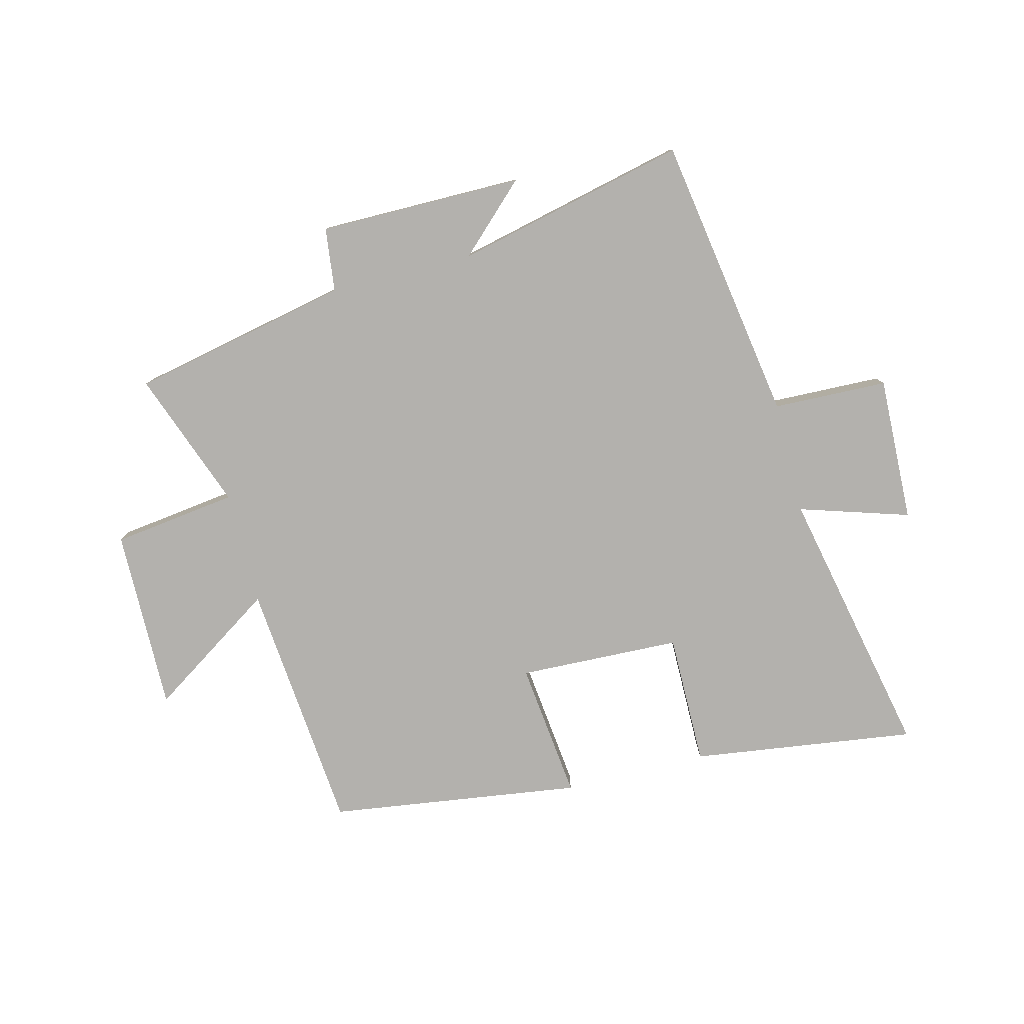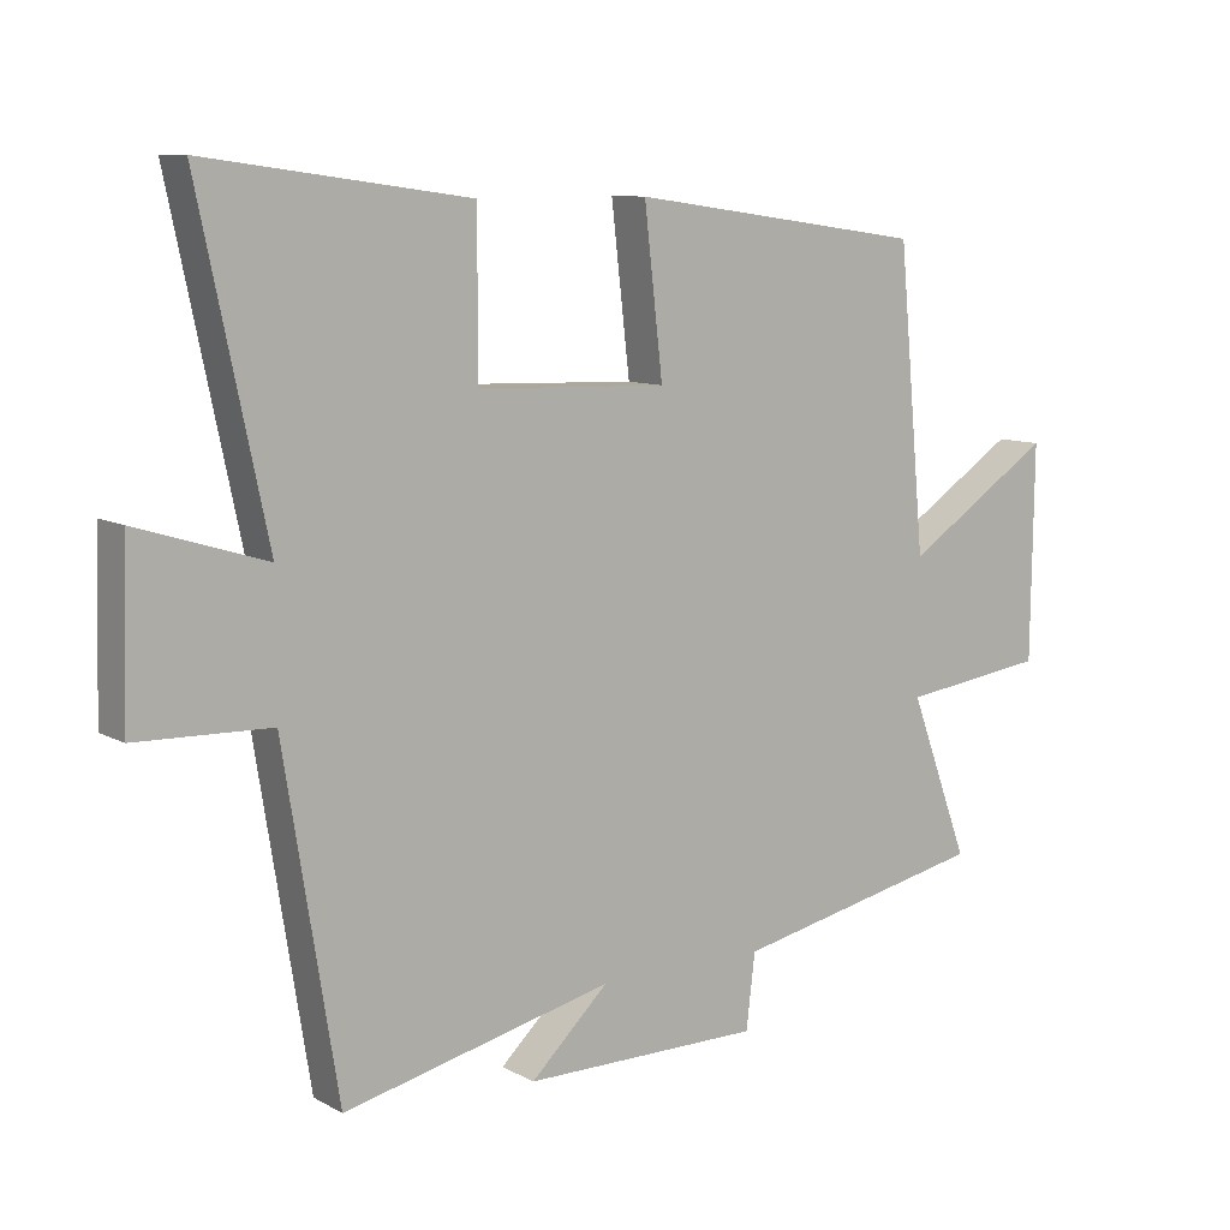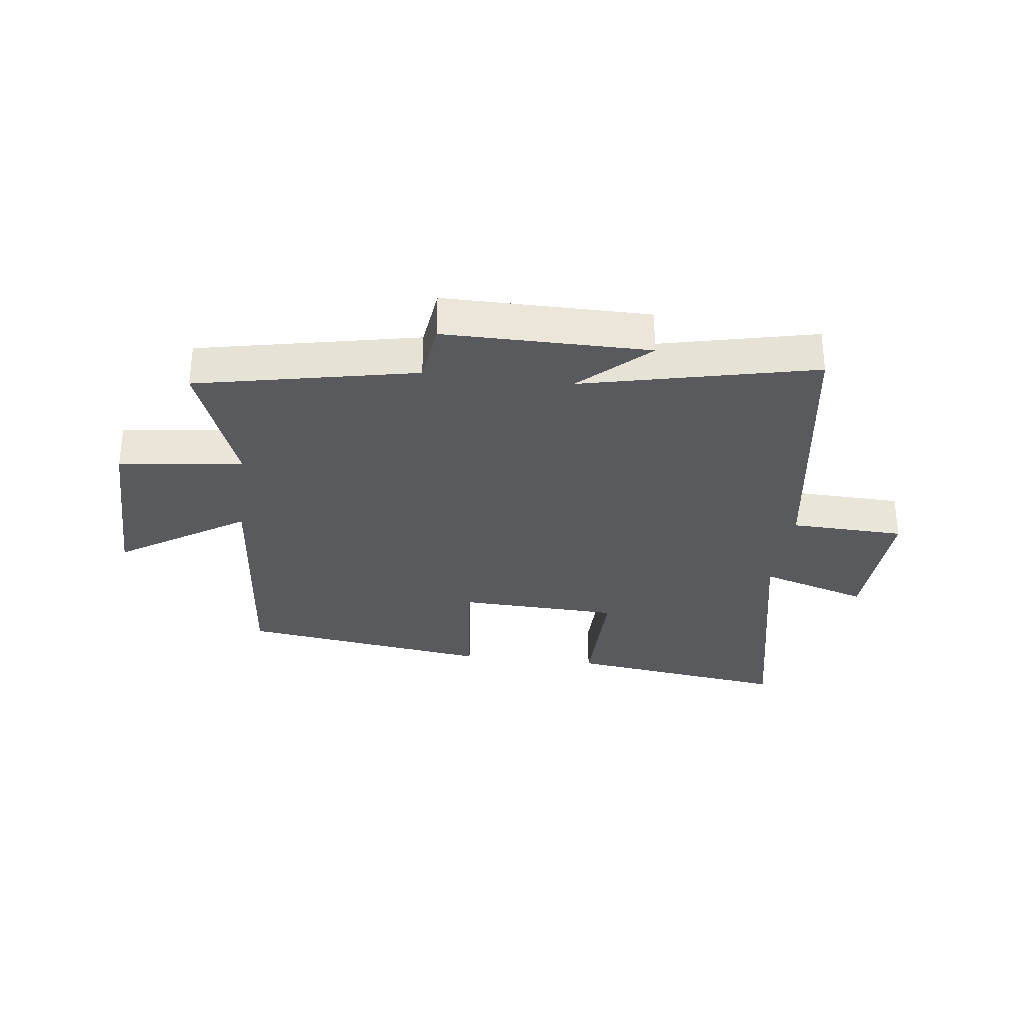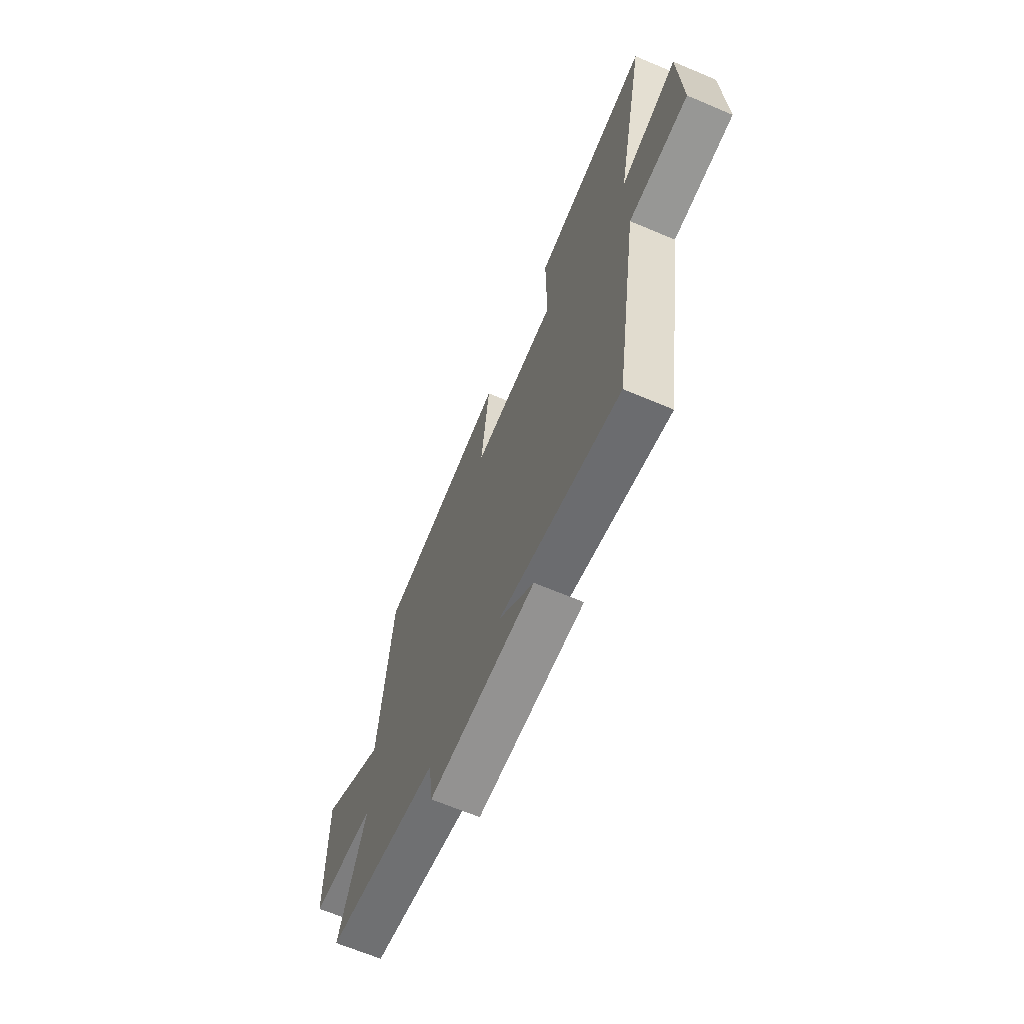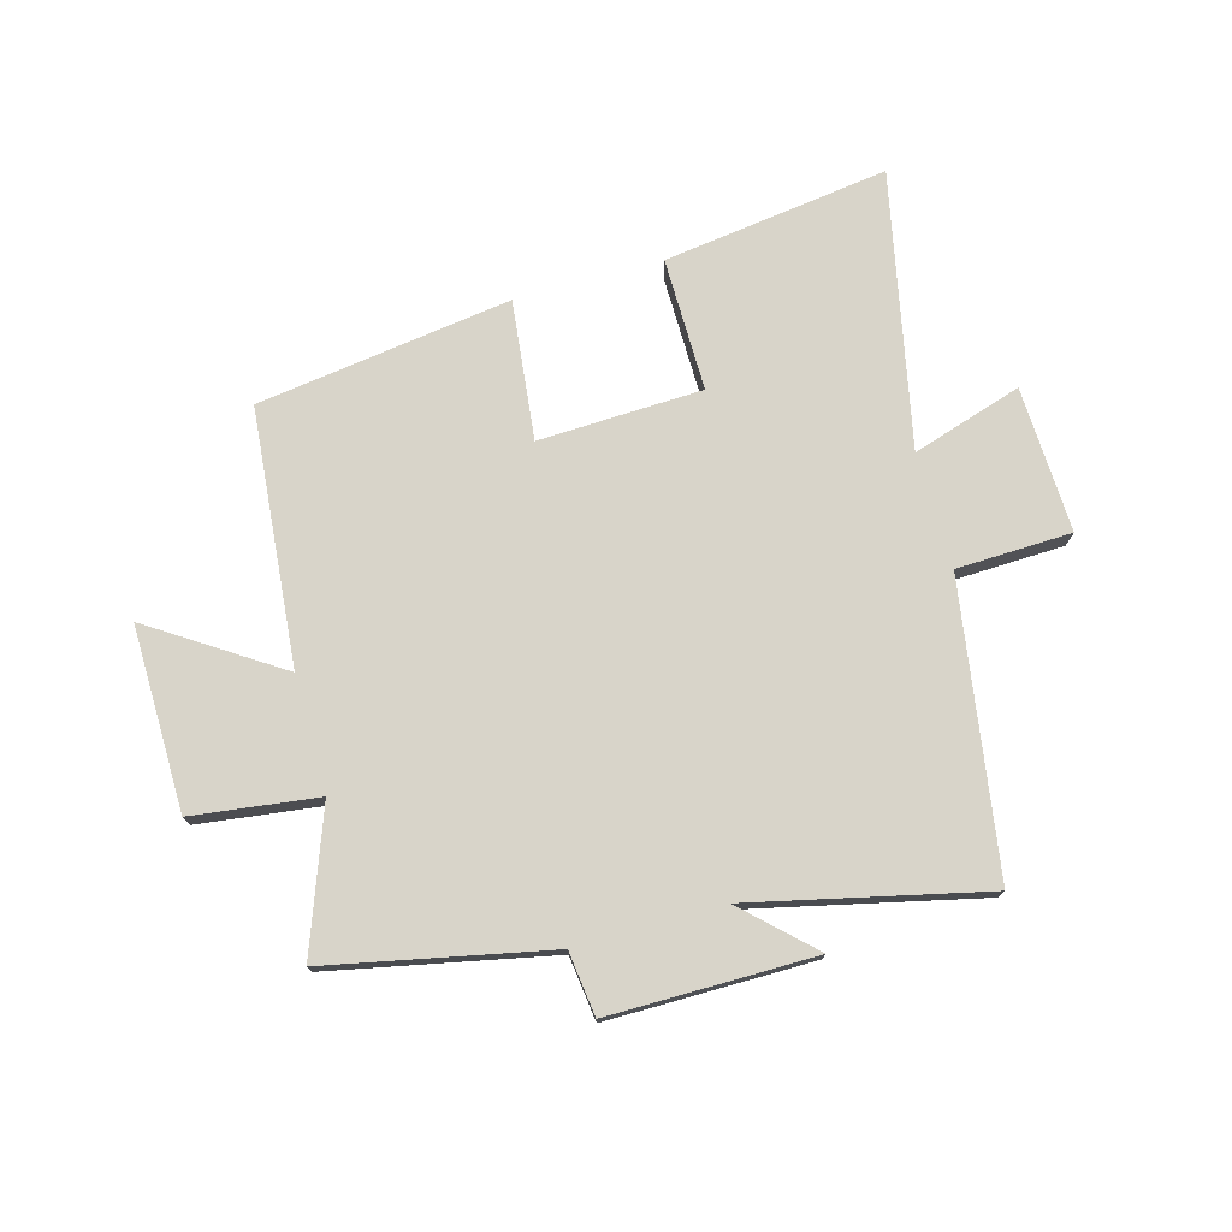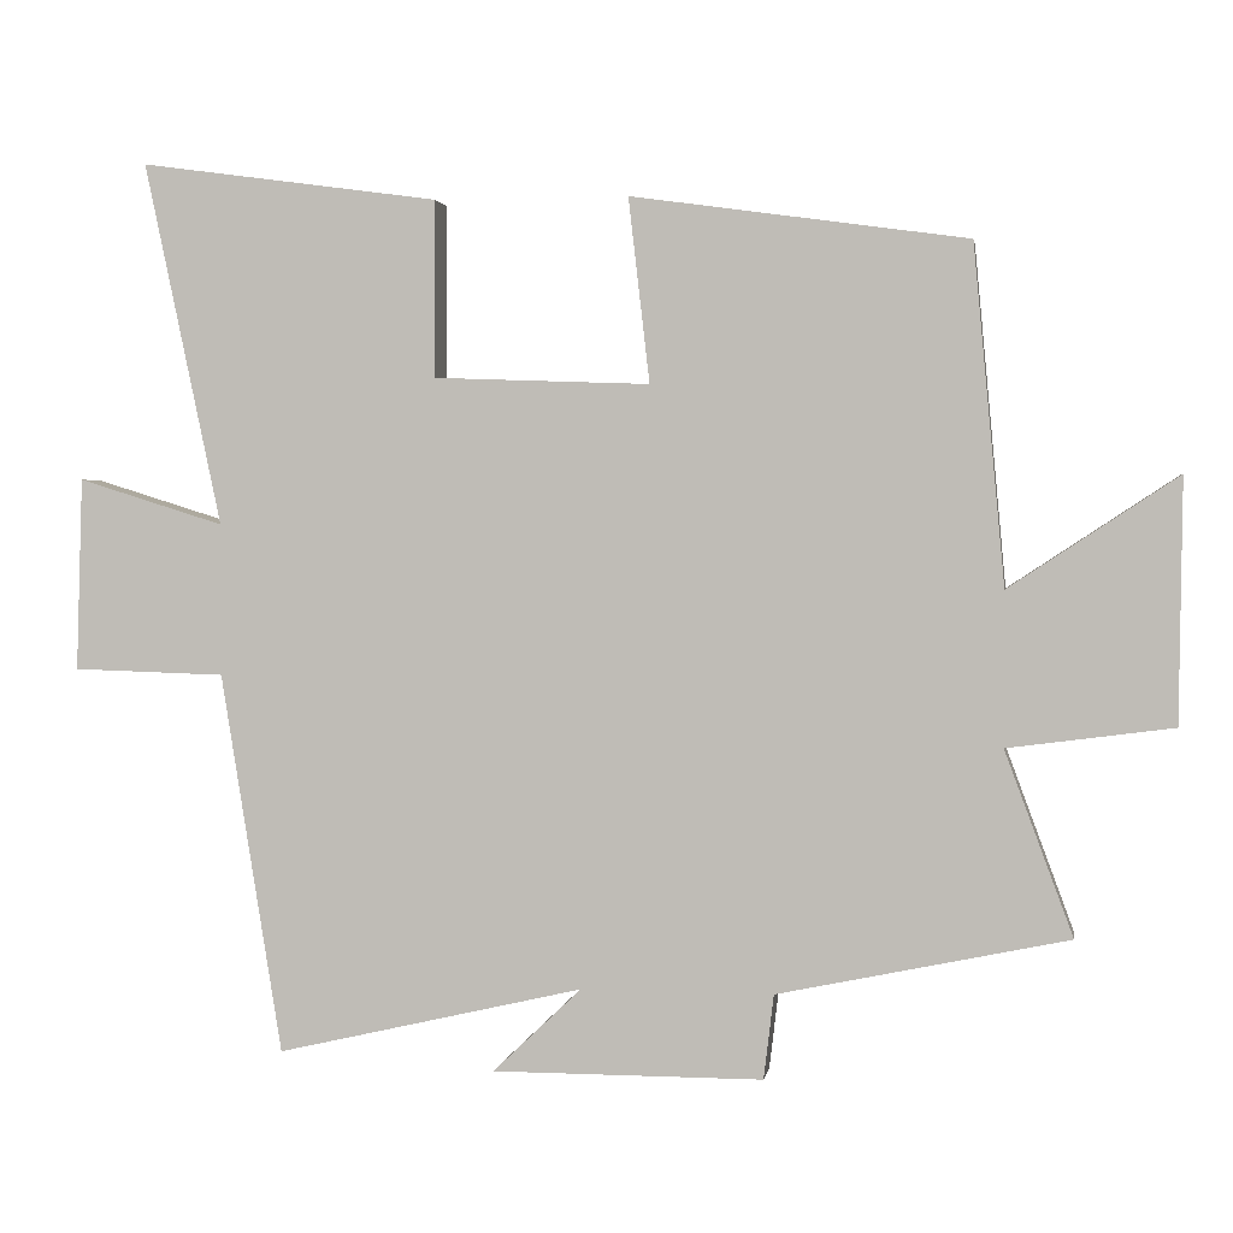
<metadata>
{"format":"obj","ext":"obj","renderer":"f3d","projection":"perspective","resolution":1024,"background":"white","views":[{"elev":-79.2,"azim":-165.8,"up":"+Y"},{"elev":9.6,"azim":-36.0,"up":"+Z"},{"elev":-30.8,"azim":172.7,"up":"+Y"},{"elev":-66.4,"azim":-113.0,"up":"+Z"},{"elev":75.0,"azim":164.3,"up":"+Y"},{"elev":2.0,"azim":9.0,"up":"+Z"}]}
</metadata>
<code>
v -0.422 0.07 -0.591
v -0.5 0.07 -0.105
v -0.694 0.07 -0.099
v -0.686 0.07 0.147
v -0.5 0.07 0.089
v -0.598 0.07 0.552
v -0.217 0.07 0.5
v -0.218 0.07 0.275
v 0.058 0.07 0.265
v 0.031 0.07 0.5
v 0.46 0.07 0.44
v 0.5 0.07 0.009
v 0.715 0.07 0.151
v 0.711 0.07 -0.159
v 0.5 0.07 -0.187
v 0.587 0.07 -0.422
v 0.216 0.07 -0.5
v 0.203 0.07 -0.608
v -0.143 0.07 -0.608
v -0.03 0.07 -0.5
v -0.422 0 -0.591
v -0.5 0 -0.105
v -0.694 0 -0.099
v -0.686 0 0.147
v -0.5 0 0.089
v -0.598 0 0.552
v -0.217 0 0.5
v -0.218 0 0.275
v 0.058 0 0.265
v 0.031 0 0.5
v 0.46 0 0.44
v 0.5 0 0.009
v 0.715 0 0.151
v 0.711 0 -0.159
v 0.5 0 -0.187
v 0.587 0 -0.422
v 0.216 0 -0.5
v 0.203 0 -0.608
v -0.143 0 -0.608
v -0.03 0 -0.5
f 17 18 19 20
f 15 16 17 20
f 15 20 1 2
f 12 13 14 15
f 12 15 2
f 9 10 11 12
f 8 9 12 2
f 5 6 7 8
f 5 8 2 3
f 3 4 5
f 40 39 38 37
f 40 37 36 35
f 22 21 40 35
f 35 34 33 32
f 22 35 32
f 32 31 30 29
f 22 32 29 28
f 28 27 26 25
f 23 22 28 25
f 25 24 23
f 1 21 22 2
f 2 22 23 3
f 3 23 24 4
f 4 24 25 5
f 5 25 26 6
f 6 26 27 7
f 7 27 28 8
f 8 28 29 9
f 9 29 30 10
f 10 30 31 11
f 11 31 32 12
f 12 32 33 13
f 13 33 34 14
f 14 34 35 15
f 15 35 36 16
f 16 36 37 17
f 17 37 38 18
f 18 38 39 19
f 19 39 40 20
f 20 40 21 1

</code>
